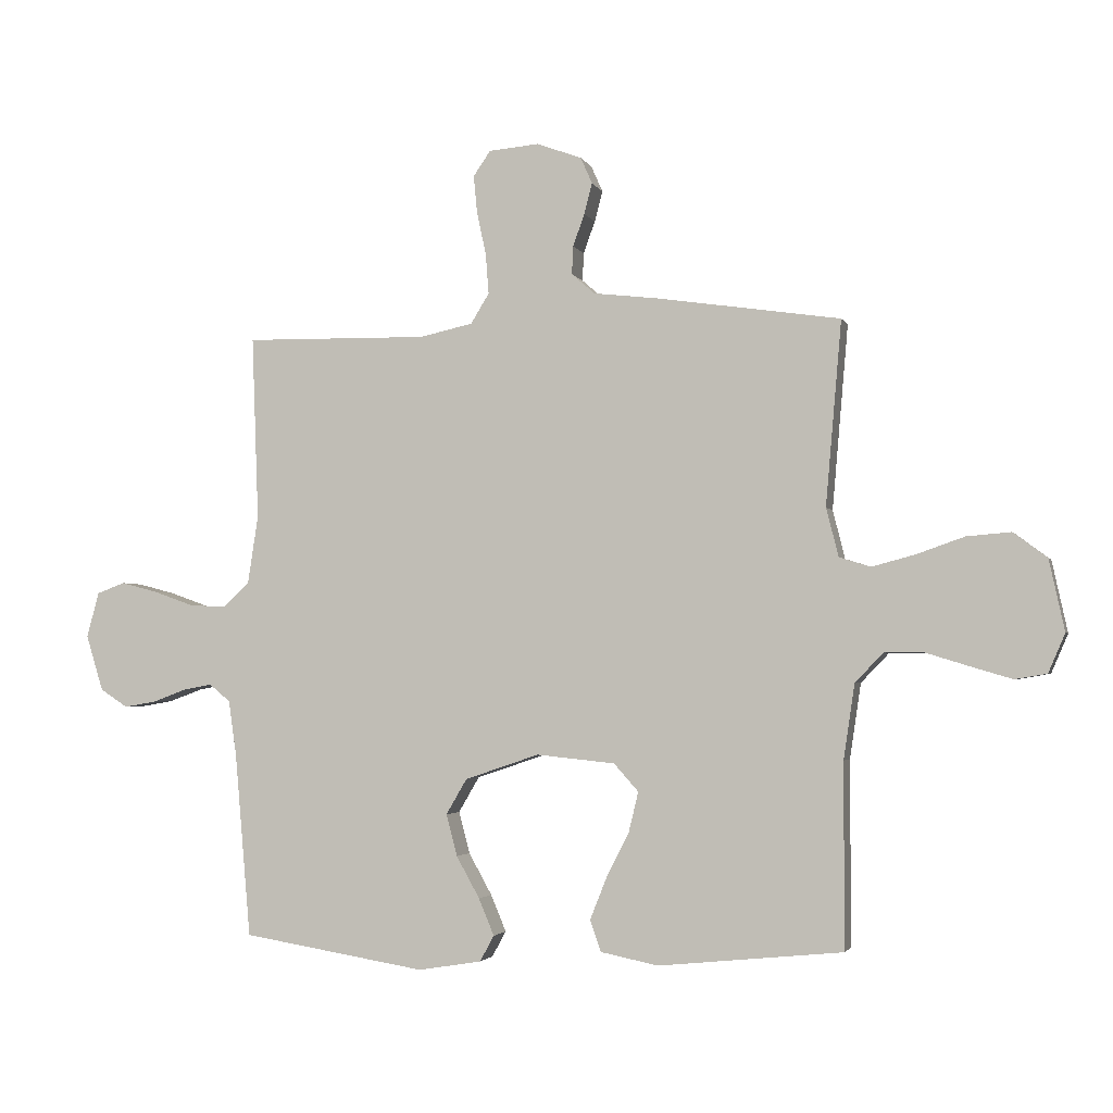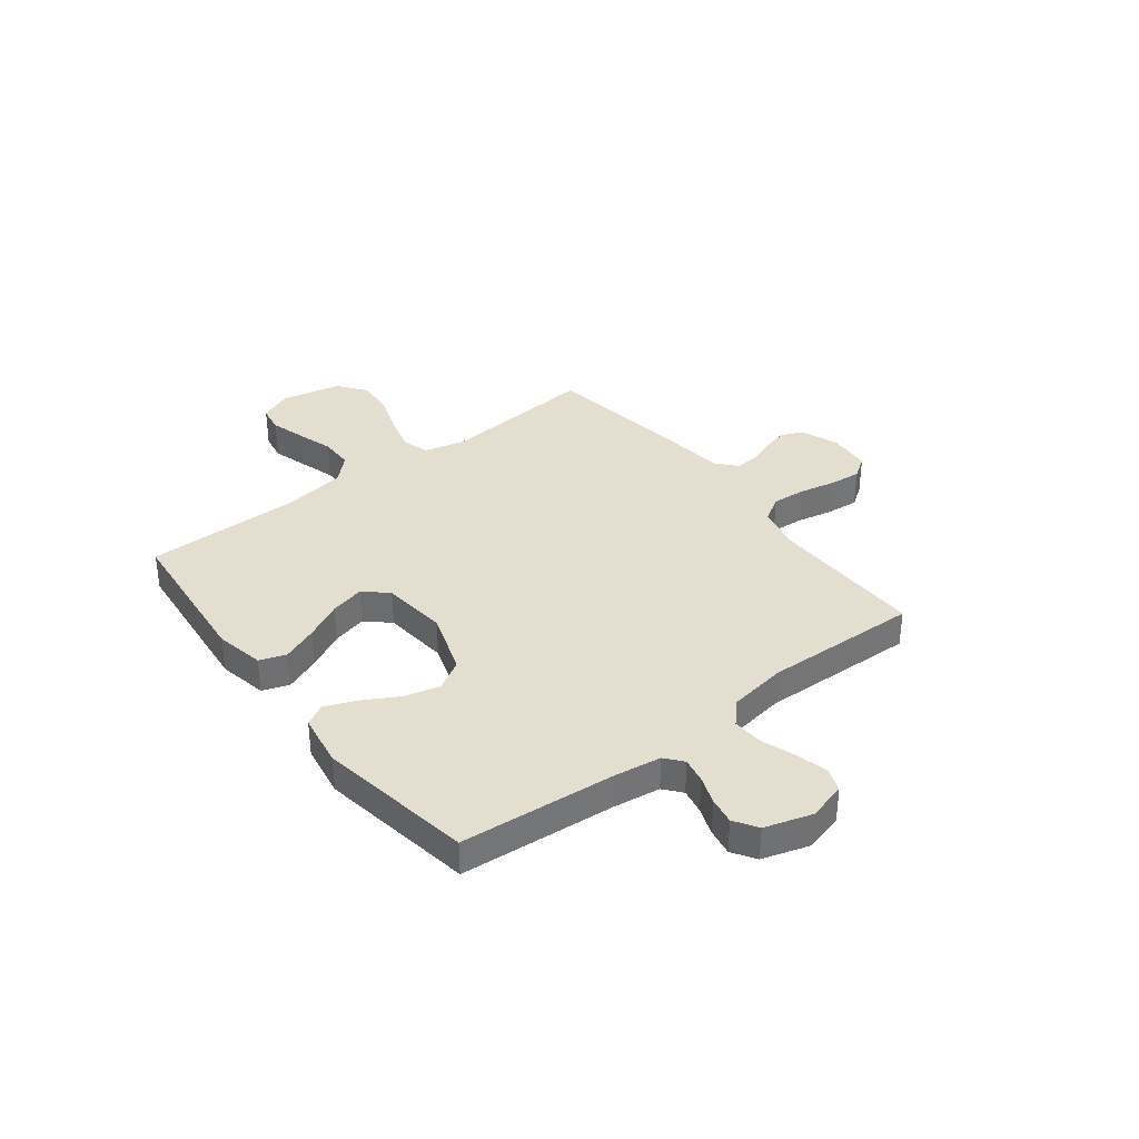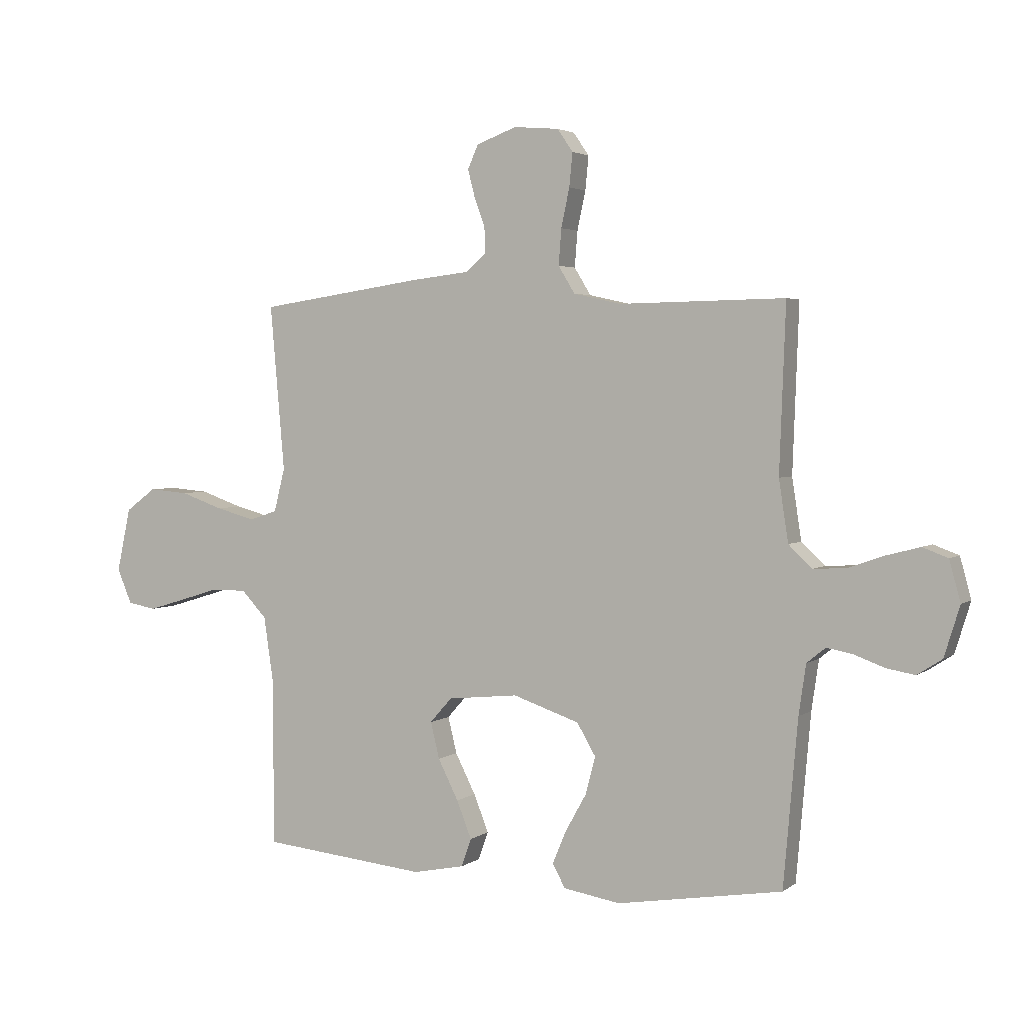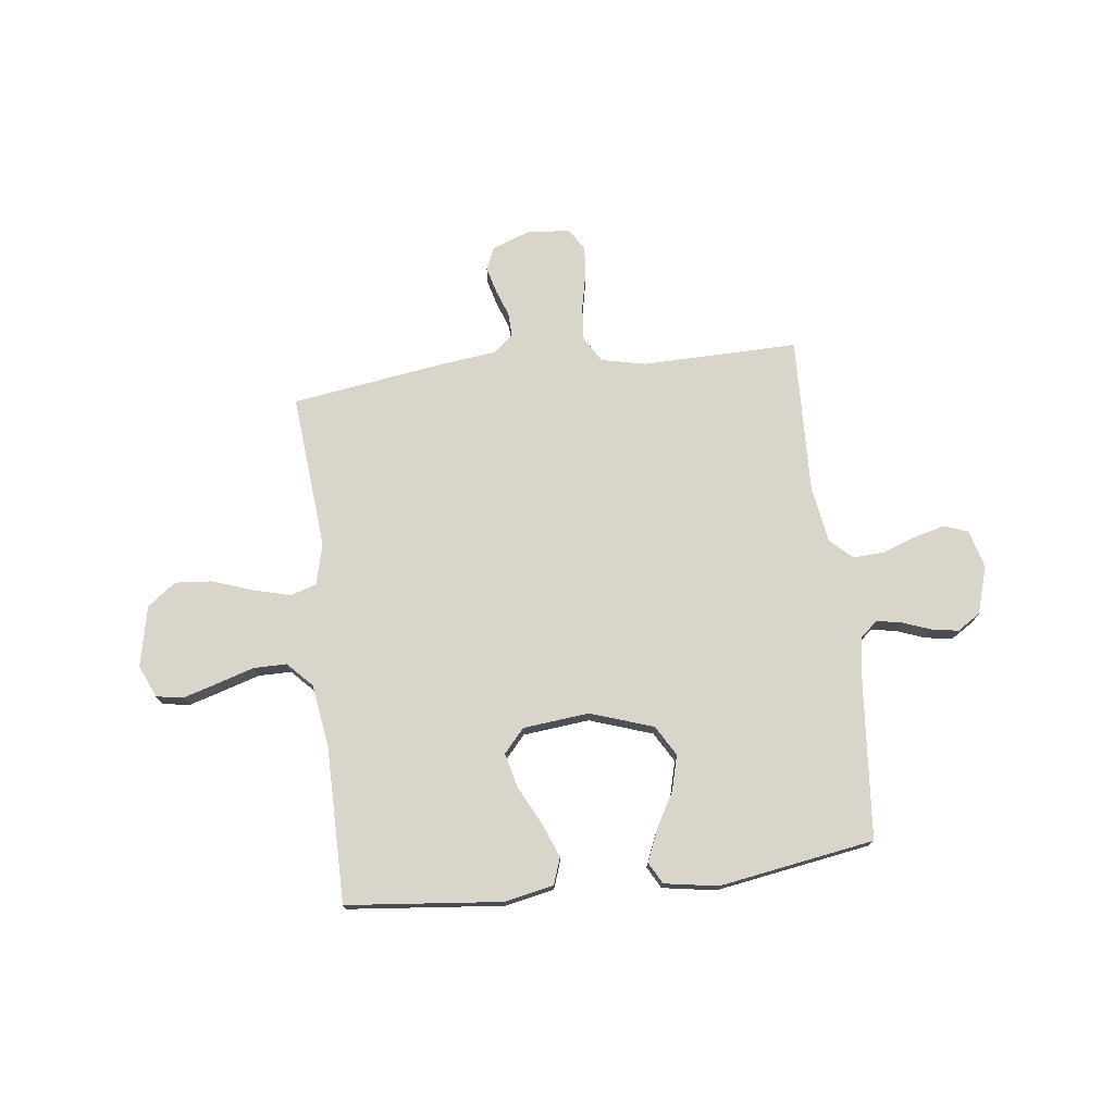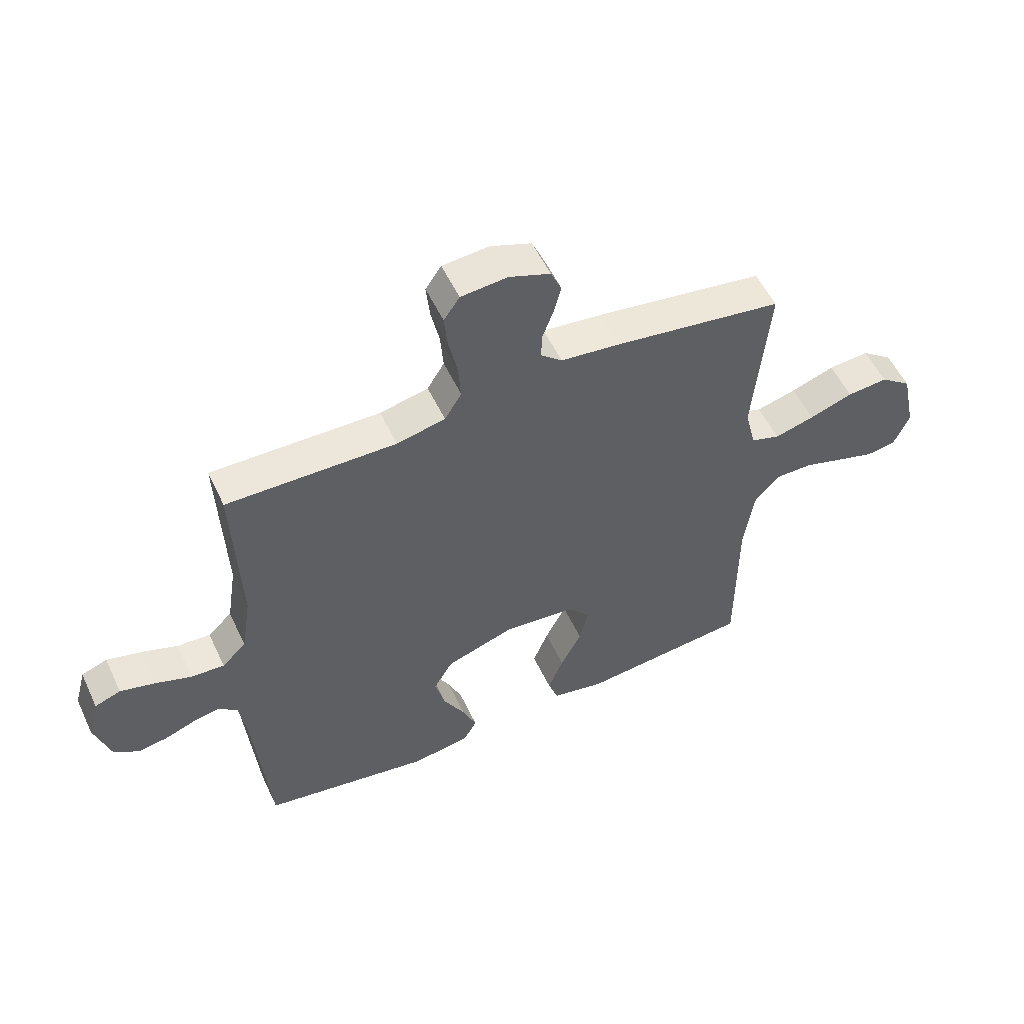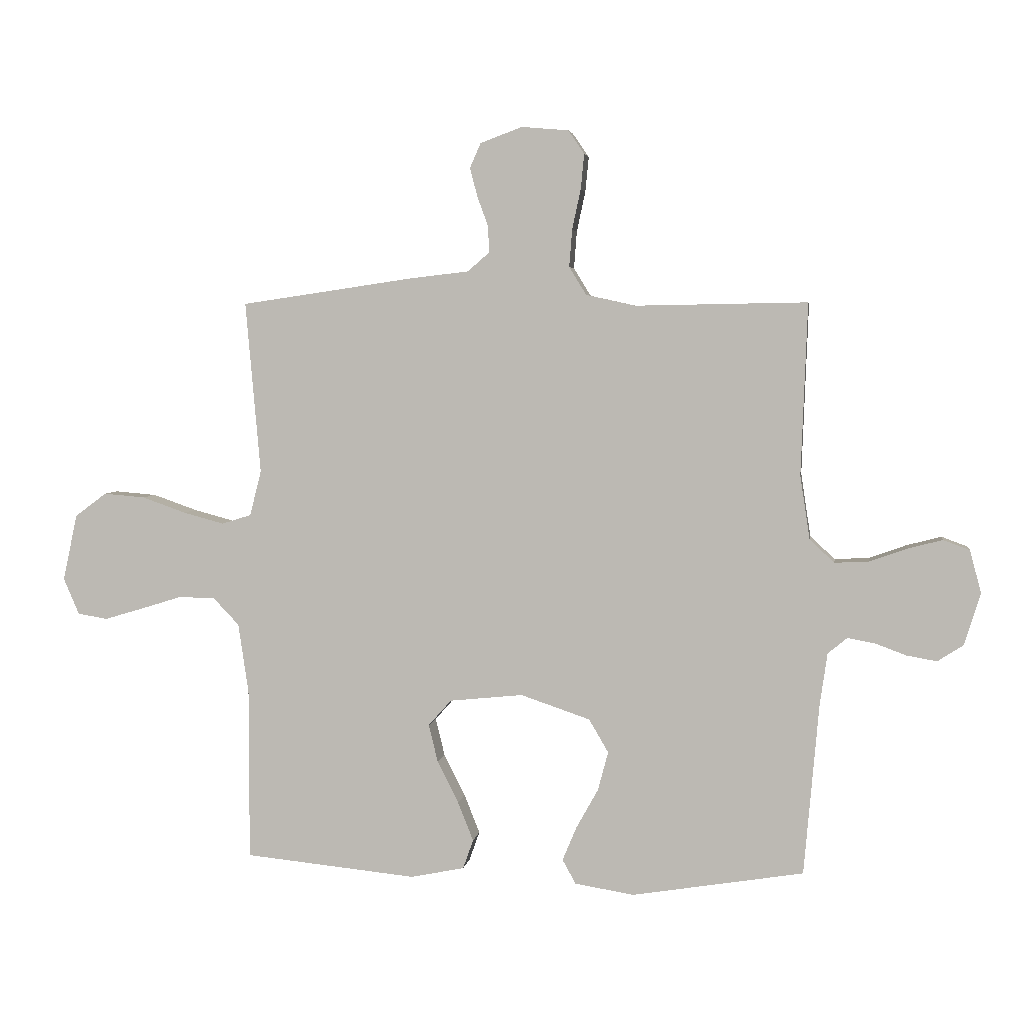
<metadata>
{"format":"obj","ext":"obj","renderer":"f3d","projection":"perspective","resolution":1024,"background":"white","views":[{"elev":-2.6,"azim":15.0,"up":"+Z"},{"elev":35.9,"azim":-127.7,"up":"+Y"},{"elev":3.1,"azim":-154.7,"up":"+Z"},{"elev":74.5,"azim":173.1,"up":"+Y"},{"elev":54.4,"azim":-24.9,"up":"+Z"},{"elev":4.1,"azim":-171.6,"up":"+Z"}]}
</metadata>
<code>
v -0.5 0.07 0.5
v -0.2 0.07 0.495
v -0.114 0.07 0.514
v -0.084 0.07 0.563
v -0.089 0.07 0.628
v -0.104 0.07 0.698
v -0.11 0.07 0.759
v -0.082 0.07 0.8
v 0 0.07 0.807
v 0.073 0.07 0.78
v 0.092 0.07 0.737
v 0.079 0.07 0.687
v 0.06 0.07 0.635
v 0.058 0.07 0.589
v 0.096 0.07 0.556
v 0.2 0.07 0.544
v 0.5 0.07 0.5
v 0.474 0.07 0.2
v 0.494 0.07 0.121
v 0.545 0.07 0.105
v 0.616 0.07 0.124
v 0.693 0.07 0.151
v 0.765 0.07 0.157
v 0.82 0.07 0.116
v 0.845 0.07 0
v 0.818 0.07 -0.063
v 0.766 0.07 -0.072
v 0.699 0.07 -0.052
v 0.628 0.07 -0.03
v 0.564 0.07 -0.03
v 0.518 0.07 -0.078
v 0.5 0.07 -0.2
v 0.5 0.07 -0.5
v 0.2 0.07 -0.53
v 0.106 0.07 -0.511
v 0.088 0.07 -0.46
v 0.115 0.07 -0.392
v 0.152 0.07 -0.319
v 0.168 0.07 -0.253
v 0.128 0.07 -0.208
v 0 0.07 -0.195
v -0.121 0.07 -0.236
v -0.155 0.07 -0.294
v -0.137 0.07 -0.362
v -0.099 0.07 -0.43
v -0.074 0.07 -0.49
v -0.097 0.07 -0.532
v -0.2 0.07 -0.549
v -0.5 0.07 -0.5
v -0.526 0.07 -0.2
v -0.539 0.07 -0.11
v -0.573 0.07 -0.082
v -0.621 0.07 -0.091
v -0.675 0.07 -0.111
v -0.727 0.07 -0.12
v -0.772 0.07 -0.091
v -0.8 0.07 0
v -0.78 0.07 0.074
v -0.734 0.07 0.091
v -0.673 0.07 0.075
v -0.608 0.07 0.052
v -0.549 0.07 0.049
v -0.506 0.07 0.089
v -0.489 0.07 0.2
v -0.5 0 0.5
v -0.2 0 0.495
v -0.114 0 0.514
v -0.084 0 0.563
v -0.089 0 0.628
v -0.104 0 0.698
v -0.11 0 0.759
v -0.082 0 0.8
v 0 0 0.807
v 0.073 0 0.78
v 0.092 0 0.737
v 0.079 0 0.687
v 0.06 0 0.635
v 0.058 0 0.589
v 0.096 0 0.556
v 0.2 0 0.544
v 0.5 0 0.5
v 0.474 0 0.2
v 0.494 0 0.121
v 0.545 0 0.105
v 0.616 0 0.124
v 0.693 0 0.151
v 0.765 0 0.157
v 0.82 0 0.116
v 0.845 0 0
v 0.818 0 -0.063
v 0.766 0 -0.072
v 0.699 0 -0.052
v 0.628 0 -0.03
v 0.564 0 -0.03
v 0.518 0 -0.078
v 0.5 0 -0.2
v 0.5 0 -0.5
v 0.2 0 -0.53
v 0.106 0 -0.511
v 0.088 0 -0.46
v 0.115 0 -0.392
v 0.152 0 -0.319
v 0.168 0 -0.253
v 0.128 0 -0.208
v 0 0 -0.195
v -0.121 0 -0.236
v -0.155 0 -0.294
v -0.137 0 -0.362
v -0.099 0 -0.43
v -0.074 0 -0.49
v -0.097 0 -0.532
v -0.2 0 -0.549
v -0.5 0 -0.5
v -0.526 0 -0.2
v -0.539 0 -0.11
v -0.573 0 -0.082
v -0.621 0 -0.091
v -0.675 0 -0.111
v -0.727 0 -0.12
v -0.772 0 -0.091
v -0.8 0 0
v -0.78 0 0.074
v -0.734 0 0.091
v -0.673 0 0.075
v -0.608 0 0.052
v -0.549 0 0.049
v -0.506 0 0.089
v -0.489 0 0.2
f 58 59 60 61
f 56 57 58 61
f 56 61 62
f 53 54 55 56
f 52 53 56 62
f 51 52 62 63
f 47 48 49 50
f 47 50 51 63
f 44 45 46 47
f 43 44 47 63
f 35 36 37 38
f 35 38 39
f 32 33 34 35
f 31 32 35 39
f 30 31 39 40
f 26 27 28 29
f 24 25 26 29
f 24 29 30
f 21 22 23 24
f 20 21 24 30
f 19 20 30 40
f 15 16 17 18
f 14 15 18 19
f 10 11 12 13
f 8 9 10 13
f 8 13 14
f 5 6 7 8
f 4 5 8 14
f 3 4 14 19
f 64 1 2
f 42 43 63 64
f 41 42 64 2
f 19 40 41
f 2 3 19 41
f 125 124 123 122
f 125 122 121 120
f 126 125 120
f 120 119 118 117
f 126 120 117 116
f 127 126 116 115
f 114 113 112 111
f 127 115 114 111
f 111 110 109 108
f 127 111 108 107
f 102 101 100 99
f 103 102 99
f 99 98 97 96
f 103 99 96 95
f 104 103 95 94
f 93 92 91 90
f 93 90 89 88
f 94 93 88
f 88 87 86 85
f 94 88 85 84
f 104 94 84 83
f 82 81 80 79
f 83 82 79 78
f 77 76 75 74
f 77 74 73 72
f 78 77 72
f 72 71 70 69
f 78 72 69 68
f 83 78 68 67
f 66 65 128
f 128 127 107 106
f 66 128 106 105
f 105 104 83
f 105 83 67 66
f 1 65 66 2
f 2 66 67 3
f 3 67 68 4
f 4 68 69 5
f 5 69 70 6
f 6 70 71 7
f 7 71 72 8
f 8 72 73 9
f 9 73 74 10
f 10 74 75 11
f 11 75 76 12
f 12 76 77 13
f 13 77 78 14
f 14 78 79 15
f 15 79 80 16
f 16 80 81 17
f 17 81 82 18
f 18 82 83 19
f 19 83 84 20
f 20 84 85 21
f 21 85 86 22
f 22 86 87 23
f 23 87 88 24
f 24 88 89 25
f 25 89 90 26
f 26 90 91 27
f 27 91 92 28
f 28 92 93 29
f 29 93 94 30
f 30 94 95 31
f 31 95 96 32
f 32 96 97 33
f 33 97 98 34
f 34 98 99 35
f 35 99 100 36
f 36 100 101 37
f 37 101 102 38
f 38 102 103 39
f 39 103 104 40
f 40 104 105 41
f 41 105 106 42
f 42 106 107 43
f 43 107 108 44
f 44 108 109 45
f 45 109 110 46
f 46 110 111 47
f 47 111 112 48
f 48 112 113 49
f 49 113 114 50
f 50 114 115 51
f 51 115 116 52
f 52 116 117 53
f 53 117 118 54
f 54 118 119 55
f 55 119 120 56
f 56 120 121 57
f 57 121 122 58
f 58 122 123 59
f 59 123 124 60
f 60 124 125 61
f 61 125 126 62
f 62 126 127 63
f 63 127 128 64
f 64 128 65 1

</code>
